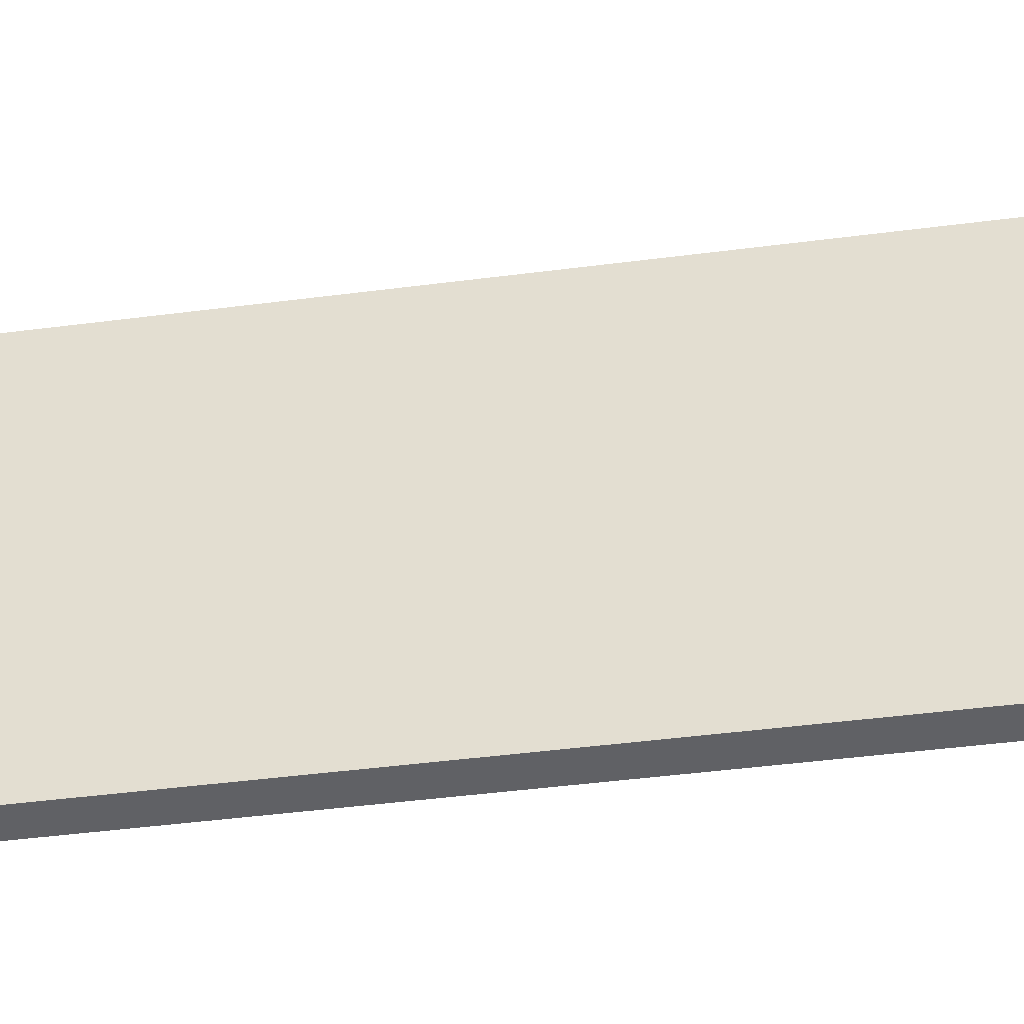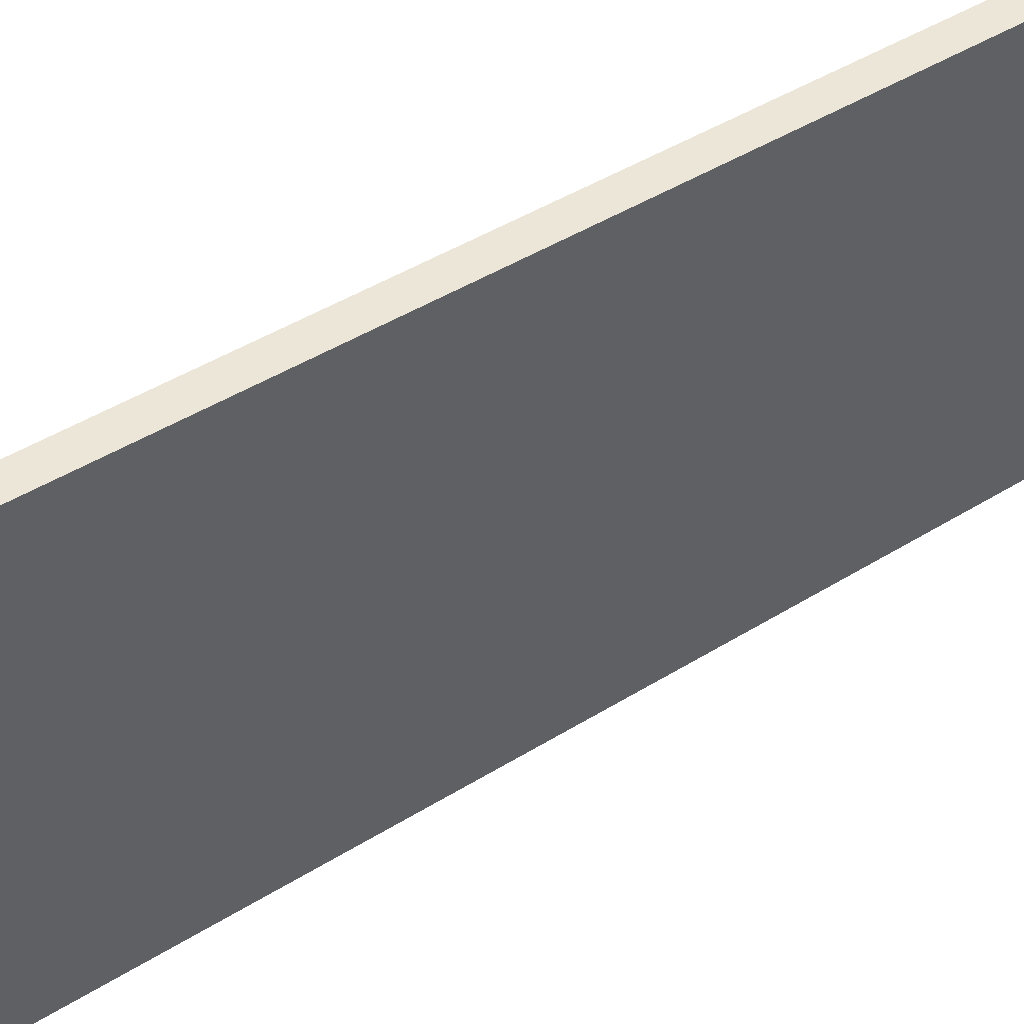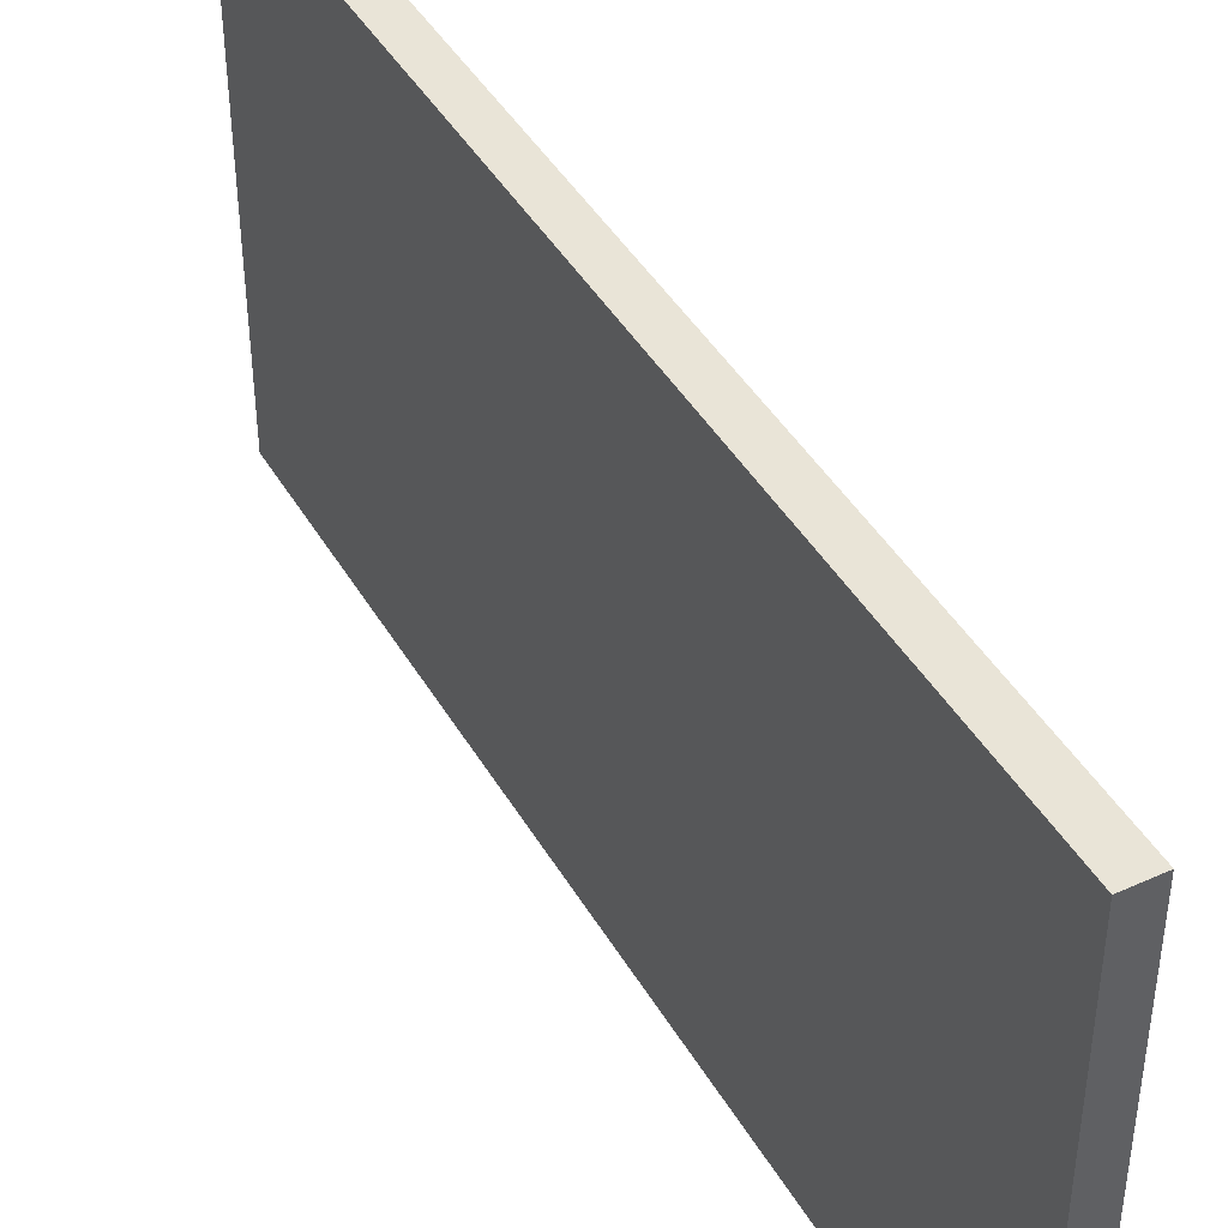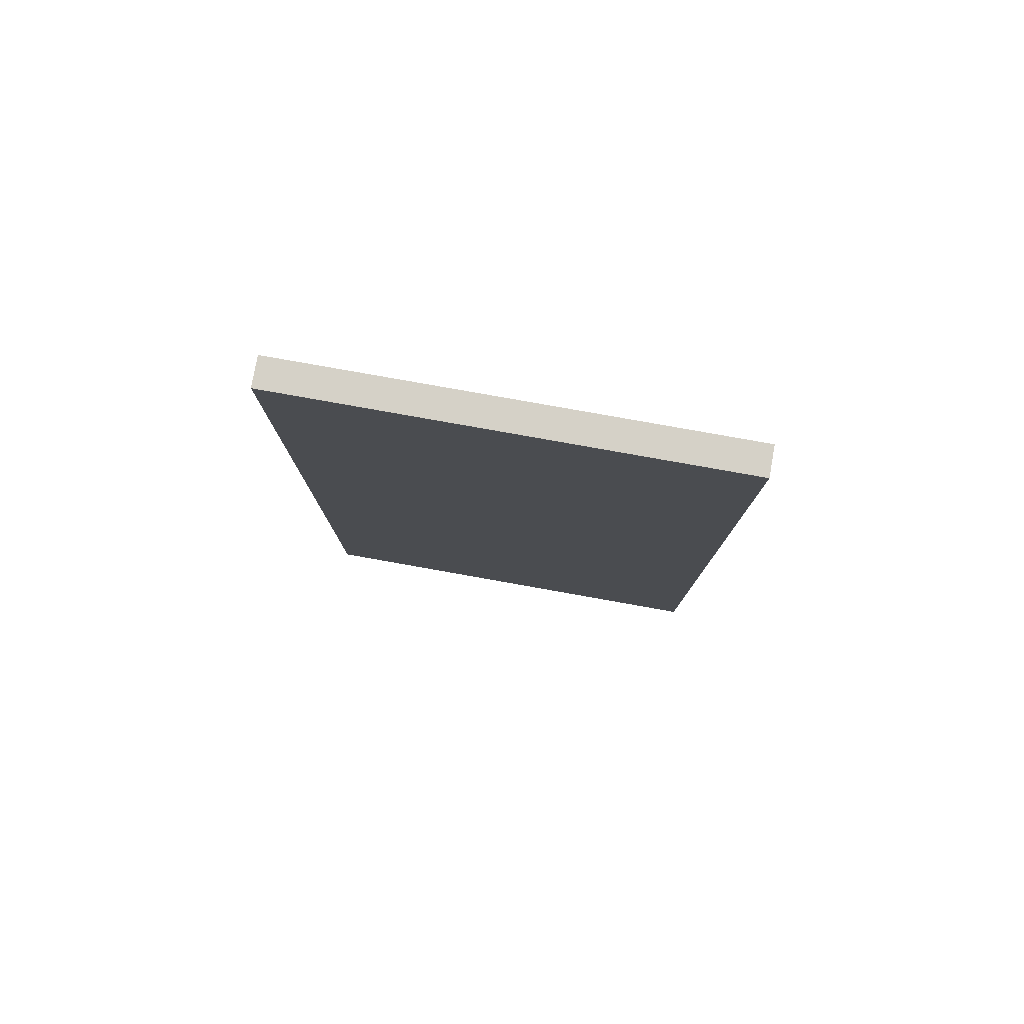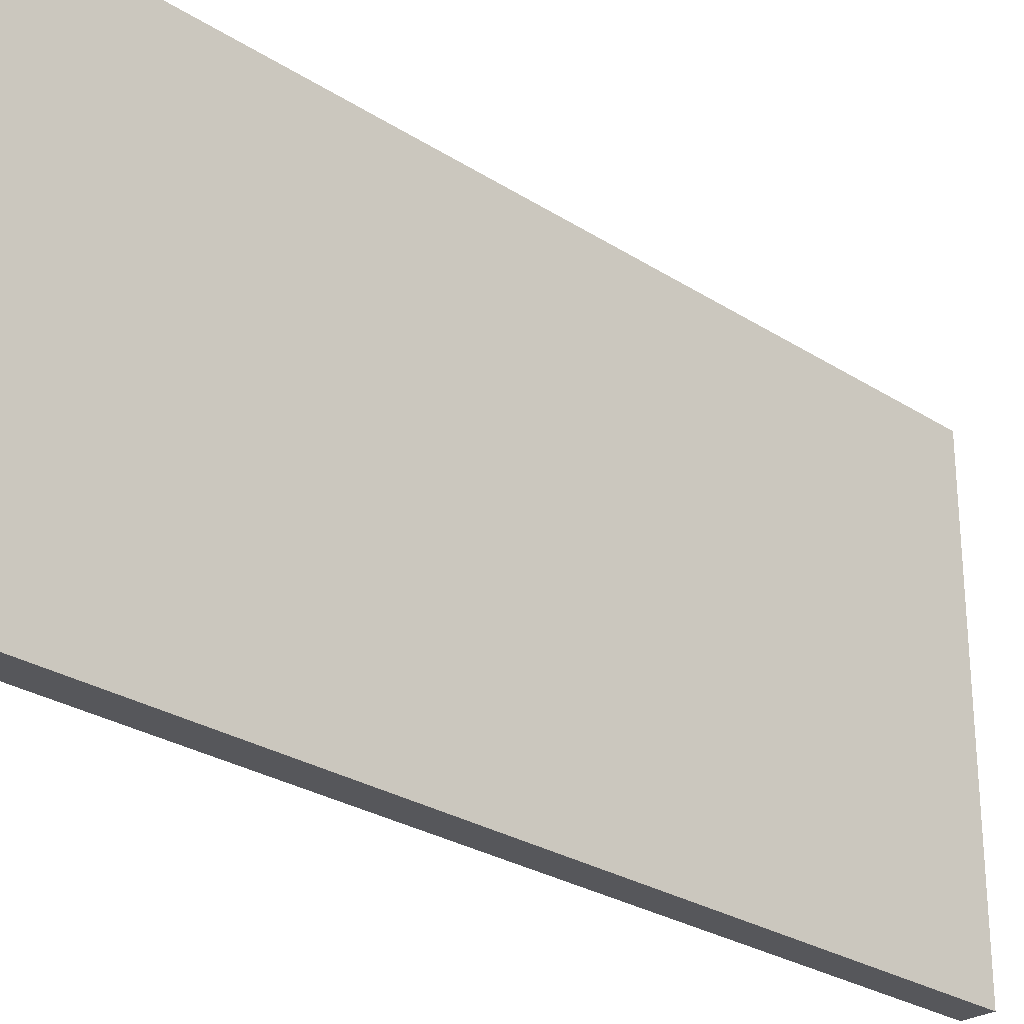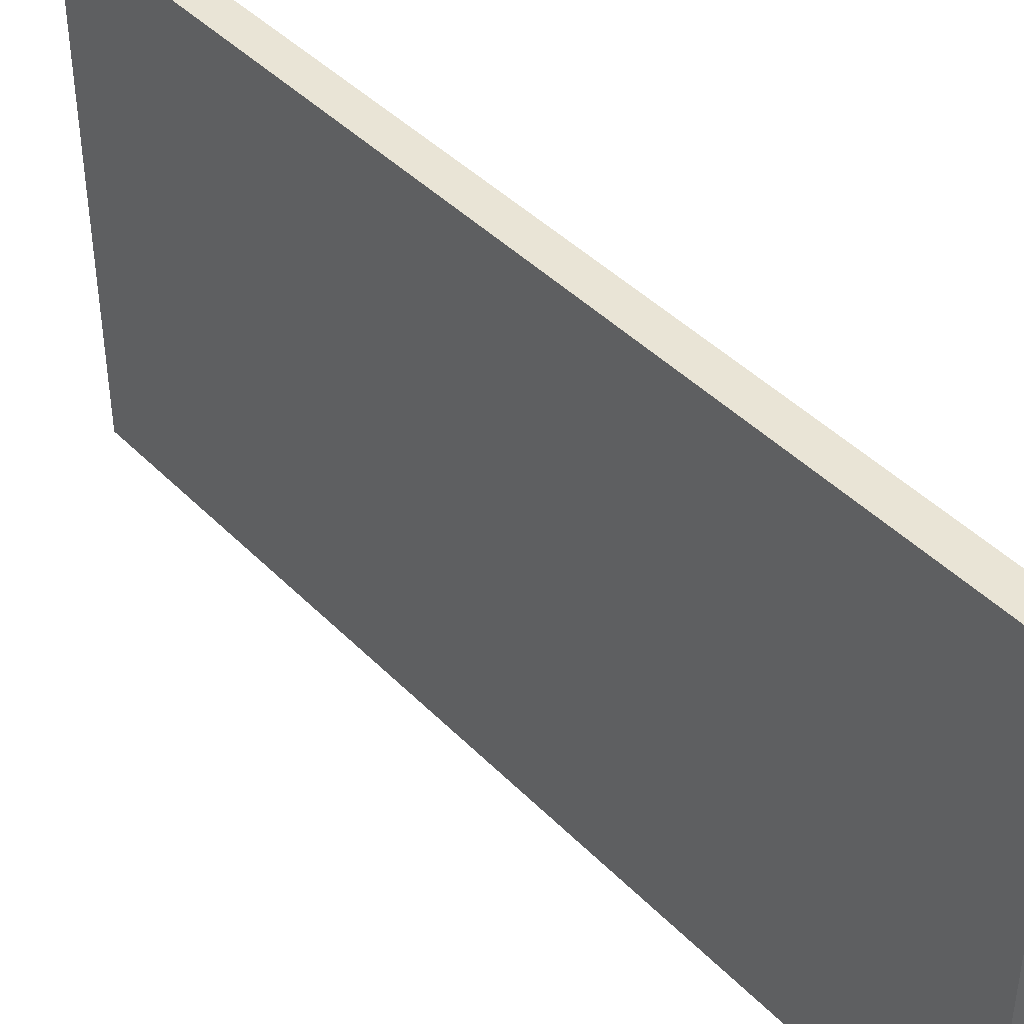
<metadata>
{"format":"obj","ext":"obj","renderer":"f3d","projection":"perspective","resolution":1024,"background":"white","views":[{"elev":-48.5,"azim":-81.9,"up":"+Z"},{"elev":46.6,"azim":-125.1,"up":"+Z"},{"elev":43.3,"azim":-28.3,"up":"+Z"},{"elev":79.5,"azim":-79.9,"up":"+Y"},{"elev":-27.1,"azim":45.1,"up":"+Z"},{"elev":42.5,"azim":140.1,"up":"+Z"}]}
</metadata>
<code>
g cabinet-4b
v 830 -700 2100
v 830 -700 1800
v 810 -700 1800
v 810 -700 2100
v 830 -1300 2100
v 810 -1300 2100
v 830 -1300 1800
v 810 -1300 1800
f 1 2 4
f 4 2 3
f 5 1 6
f 6 1 4
f 7 5 8
f 8 5 6
f 2 7 3
f 3 7 8
f 8 6 3
f 3 6 4
f 2 1 7
f 7 1 5

</code>
